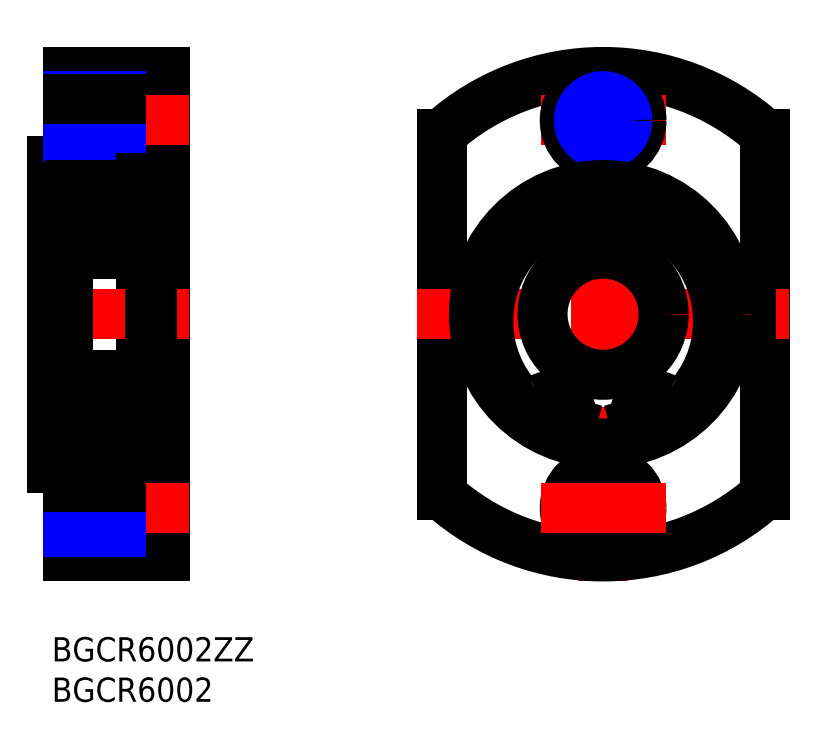
<metadata>
{"format":"dxf","ext":"dxf","renderer":"ezdxf+matplotlib","layout":"modelspace","background":"white","min_lineweight":24,"dpi":150}
</metadata>
<code>
0
SECTION
2
ENTITIES
0
INSERT
8
MSM_CONTINUOUS
2
*U4
10
0
20
0
30
0
0
INSERT
8
MSM_CONTINUOUS
2
*U5
10
0
20
0
30
0
0
LINE
8
MSM_CONTINUOUS
10
7.1e-15
20
59
30
0
11
7.1e-15
21
21
31
0
0
LINE
8
MSM_CONTINUOUS
10
14
20
70
30
0
11
14
21
10
31
0
0
LINE
8
MSM_CONTINUOUS
10
11
20
23.15
30
0
11
11
21
56.85
31
0
0
LINE
8
MSM_CONTINUOUS
10
14
20
20.75
30
0
11
8.6
21
20.75
31
0
0
LINE
8
MSM_CONTINUOUS
10
14
20
11.25
30
0
11
8.6
21
11.25
31
0
0
LINE
8
MSM_CONTINUOUS
10
14
20
10
30
0
11
2
21
10
31
0
0
LINE
8
MSM_CENTER
10
17
20
16
30
0
11
-1
21
16
31
0
0
LINE
8
MSM_CENTER
10
17
20
40
30
0
11
-2
21
40
31
0
0
LINE
8
MSM_CONTINUOUS
10
8.6
20
11.25
30
0
11
8.6
21
20.75
31
0
0
LINE
8
MSM_CONTINUOUS
10
2
20
10
30
0
11
2
21
21
31
0
0
LINE
8
MSM_CONTINUOUS
10
8.6
20
13.4
30
0
11
2
21
13.4
31
0
0
LINE
8
MSM_NARROW
10
8.6
20
13
30
0
11
2
21
13
31
0
0
LINE
8
MSM_NARROW
10
8.6
20
19
30
0
11
2
21
19
31
0
0
LINE
8
MSM_CONTINUOUS
10
8.6
20
18.6
30
0
11
2
21
18.6
31
0
0
LINE
8
MSM_CONTINUOUS
10
2
20
21
30
0
11
7.1e-15
21
21
31
0
0
LINE
8
MSM_CONTINUOUS
10
2
20
26
30
0
11
7.1e-15
21
26
31
0
0
LINE
8
MSM_CONTINUOUS
10
14
20
70
30
0
11
2
21
70
31
0
0
LINE
8
MSM_CONTINUOUS
10
14
20
68.75
30
0
11
8.6
21
68.75
31
0
0
LINE
8
MSM_CONTINUOUS
10
14
20
59.25
30
0
11
8.6
21
59.25
31
0
0
LINE
8
MSM_CENTER
10
17
20
64
30
0
11
-1
21
64
31
0
0
LINE
8
MSM_CONTINUOUS
10
8.6
20
68.75
30
0
11
8.6
21
59.25
31
0
0
LINE
8
MSM_CONTINUOUS
10
2
20
70
30
0
11
2
21
59
31
0
0
LINE
8
MSM_CONTINUOUS
10
2
20
54
30
0
11
7.1e-15
21
54
31
0
0
LINE
8
MSM_CONTINUOUS
10
2
20
59
30
0
11
7.1e-15
21
59
31
0
0
LINE
8
MSM_CONTINUOUS
10
8.6
20
61.4
30
0
11
2
21
61.4
31
0
0
LINE
8
MSM_NARROW
10
8.6
20
61
30
0
11
2
21
61
31
0
0
LINE
8
MSM_NARROW
10
8.6
20
67
30
0
11
2
21
67
31
0
0
LINE
8
MSM_CONTINUOUS
10
8.6
20
66.6
30
0
11
2
21
66.6
31
0
0
LINE
8
MSM_CONTINUOUS
10
48.27
20
62.36
30
0
11
48.27
21
17.64
31
0
0
LINE
8
MSM_CONTINUOUS
10
88.27
20
62.36
30
0
11
88.27
21
17.64
31
0
0
LINE
8
MSM_CENTER
10
68.27
20
73
30
0
11
68.27
21
7
31
0
0
ARC
8
MSM_CONTINUOUS
10
68.27
20
40
30
0
40
30
50
228.2
51
311.8
0
LINE
8
MSM_CENTER
10
45.27
20
40
30
0
11
91.27
21
40
31
0
0
CIRCLE
8
MSM_CONTINUOUS
10
68.27
20
16
30
0
40
2.6
0
CIRCLE
8
MSM_NARROW
10
68.27
20
16
30
0
40
3
0
CIRCLE
8
MSM_CONTINUOUS
10
68.27
20
16
30
0
40
4.75
0
LINE
8
MSM_CENTER
10
60.52
20
16
30
0
11
76.02
21
16
31
0
0
ARC
8
MSM_CONTINUOUS
10
68.27
20
40
30
0
40
30
50
48.19
51
131.8
0
LINE
8
MSM_CENTER
10
60.52
20
64
30
0
11
76.02
21
64
31
0
0
CIRCLE
8
MSM_CONTINUOUS
10
68.27
20
64
30
0
40
4.75
0
CIRCLE
8
MSM_CONTINUOUS
10
68.27
20
64
30
0
40
2.6
0
CIRCLE
8
MSM_NARROW
10
68.27
20
64
30
0
40
3
0
CIRCLE
8
MSM_CONTINUOUS
10
68.27
20
40
30
0
40
16
0
CIRCLE
8
MSM_CONTINUOUS
10
68.27
20
40
30
0
40
7.5
0
ARC
8
MSM_CONTINUOUS
10
74.66
20
27.15
30
0
40
2.5
50
196.4
51
244.1
0
LINE
8
MSM_CONTINUOUS
10
72.22
20
26.56
30
0
11
72.26
21
26.44
31
0
0
ARC
8
MSM_CONTINUOUS
10
74.72
20
27.29
30
0
40
2.6
50
60.22
51
196.4
0
ARC
8
MSM_CONTINUOUS
10
77.3
20
31.81
30
0
40
2.6
50
240.2
51
321
0
ARC
8
MSM_CONTINUOUS
10
68.27
20
39.12
30
0
40
14.22
50
321
51
219
0
ARC
8
MSM_CONTINUOUS
10
59.24
20
31.81
30
0
40
2.6
50
219
51
299.8
0
ARC
8
MSM_CONTINUOUS
10
61.82
20
27.29
30
0
40
2.6
50
343.6
51
119.8
0
LINE
8
MSM_CONTINUOUS
10
64.28
20
26.44
30
0
11
64.31
21
26.56
31
0
0
ARC
8
MSM_CONTINUOUS
10
61.88
20
27.15
30
0
40
2.5
50
295.9
51
343.6
0
CIRCLE
8
MSM_CONTINUOUS
10
74.72
20
27.29
30
0
40
1.25
0
CIRCLE
8
MSM_CONTINUOUS
10
61.82
20
27.29
30
0
40
1.25
0
LINE
8
MSM_CONTINUOUS
10
12.2
20
56.85
30
0
11
12.2
21
24.65
31
0
0
LINE
8
MSM_CONTINUOUS
10
12.35
20
56.85
30
-1.3
11
11
21
56.85
31
-1.3
0
LINE
8
MSM_CONTINUOUS
10
12.2
20
29.89
30
-1.3
11
11
21
29.89
31
-1.3
0
LINE
8
MSM_CONTINUOUS
10
12.2
20
24.65
30
-1.3
11
11
21
24.65
31
-1.3
0
LINE
8
MSM_CONTINUOUS
10
12.2
20
53.35
30
-1.3
11
11
21
53.35
31
-1.3
0
LINE
8
MSM_CONTINUOUS
10
11
20
23.15
30
-1.3
11
12.35
21
23.15
31
-1.3
0
LINE
8
MSM_CONTINUOUS
10
12.35
20
24
30
-1.3
11
14
21
24
31
-1.3
0
LINE
8
MSM_CONTINUOUS
10
12.35
20
56
30
-1.3
11
14
21
56
31
-1.3
0
LINE
8
MSM_CONTINUOUS
10
12.35
20
23.15
30
-0.1
11
12.35
21
56.85
31
-0.1
0
LINE
8
MSM_CONTINUOUS
10
2
20
55.7
30
0
11
2
21
24.3
31
0
0
ARC
8
MSM_CONTINUOUS
10
3.039
20
54.05
30
0
40
0.3
50
4.997
51
140
0
CIRCLE
8
MSM_CONTINUOUS
10
6.5
20
51.75
30
0
40
2.381
0
LINE
8
MSM_CONTINUOUS
10
2.633
20
52.35
30
0
11
2.633
21
50.05
31
0
0
LINE
8
MSM_CONTINUOUS
10
2.433
20
52.43
30
0
11
2.433
21
50.05
31
0
0
ARC
8
MSM_CONTINUOUS
10
3.638
20
50.05
30
0
40
0.2
50
90
51
160
0
LINE
8
MSM_CONTINUOUS
10
3.083
20
50.05
30
0
11
2.633
21
50.05
31
0
0
LINE
8
MSM_CONTINUOUS
10
2.633
20
49.85
30
0
11
3.083
21
49.85
31
0
0
LINE
8
MSM_CONTINUOUS
10
2.5
20
49.65
30
0
11
2.776
21
49.32
31
0
0
LINE
8
MSM_CONTINUOUS
10
2.2
20
49.65
30
0
11
2.5
21
49.65
31
0
0
ARC
8
MSM_CONTINUOUS
10
2.633
20
50.05
30
0
40
0.2
50
180
51
270
0
ARC
8
MSM_CONTINUOUS
10
2.2
20
49.45
30
0
40
0.2
50
90
51
180
0
ARC
8
MSM_CONTINUOUS
10
2.929
20
49.45
30
0
40
0.2
50
220
51
270
0
LINE
8
MSM_CONTINUOUS
10
3.083
20
49.85
30
0
11
3.083
21
50.05
31
0
0
LINE
8
MSM_CONTINUOUS
10
2.929
20
49.25
30
0
11
2.994
21
49.25
31
0
0
ARC
8
MSM_CONTINUOUS
10
2.994
20
49.45
30
0
40
0.2
50
270
51
340
0
LINE
8
MSM_CONTINUOUS
10
3.182
20
49.38
30
0
11
3.45
21
50.12
31
0
0
LINE
8
MSM_CONTINUOUS
10
3.503
20
53.25
30
0
11
4.651
21
53.25
31
0
0
LINE
8
MSM_CONTINUOUS
10
3.638
20
50.25
30
0
11
4.651
21
50.25
31
0
0
LINE
8
MSM_CONTINUOUS
10
2.56
20
53.95
30
0
11
2.81
21
54.25
31
0
0
LINE
8
MSM_CONTINUOUS
10
2.738
20
53.54
30
0
11
2.585
21
53.67
31
0
0
LINE
8
MSM_CONTINUOUS
10
3.183
20
53.18
30
0
11
2.433
21
52.43
31
0
0
LINE
8
MSM_CONTINUOUS
10
3.383
20
53.1
30
0
11
2.633
21
52.35
31
0
0
LINE
8
MSM_CONTINUOUS
10
2.1
20
53.95
30
0
11
2.56
21
53.95
31
0
0
ARC
8
MSM_CONTINUOUS
10
2.713
20
53.82
30
0
40
0.2
50
140
51
230.1
0
ARC
8
MSM_CONTINUOUS
10
2.1
20
54.05
30
0
40
0.1
50
180
51
270
0
ARC
8
MSM_CONTINUOUS
10
3.503
20
53.35
30
0
40
0.1
50
185
51
270
0
LINE
8
MSM_CONTINUOUS
10
3.14
20
54.06
30
0
11
3.183
21
53.18
31
0
0
LINE
8
MSM_CONTINUOUS
10
3.383
20
53.57
30
0
11
3.383
21
53.1
31
0
0
LINE
8
MSM_CONTINUOUS
10
2.866
20
53.69
30
0
11
2.713
21
53.82
31
0
0
LINE
8
MSM_CONTINUOUS
10
2.738
20
53.54
30
0
11
2.866
21
53.69
31
0
0
LINE
8
MSM_CONTINUOUS
10
2.713
20
53.82
30
0
11
2.963
21
54.12
31
0
0
ARC
8
MSM_CONTINUOUS
10
3.04
20
54.06
30
0
40
0.1
50
2.82
51
140
0
LINE
8
MSM_CONTINUOUS
10
3.338
20
54.08
30
0
11
3.403
21
53.34
31
0
0
LINE
8
MSM_CONTINUOUS
10
11
20
56
30
0
11
2.3
21
56
31
0
0
ARC
8
MSM_CONTINUOUS
10
2.3
20
55.7
30
0
40
0.3
50
90
51
180
0
ARC
8
MSM_CONTINUOUS
10
10.7
20
55.7
30
0
40
0.3
50
0
51
90
0
ARC
8
MSM_CONTINUOUS
10
10.7
20
47.8
30
0
40
0.3
50
270
51
0
0
ARC
8
MSM_CONTINUOUS
10
2.3
20
47.8
30
0
40
0.3
50
180
51
270
0
ARC
8
MSM_CONTINUOUS
10
2.3
20
24.3
30
0
40
0.3
50
180
51
270
0
ARC
8
MSM_CONTINUOUS
10
10.7
20
24.3
30
0
40
0.3
50
270
51
0
0
ARC
8
MSM_CONTINUOUS
10
10.7
20
32.2
30
0
40
0.3
50
0
51
90
0
ARC
8
MSM_CONTINUOUS
10
2.3
20
32.2
30
0
40
0.3
50
90
51
180
0
LINE
8
MSM_CONTINUOUS
10
10.7
20
47.5
30
0
11
2.3
21
47.5
31
0
0
LINE
8
MSM_CONTINUOUS
10
10.7
20
32.5
30
0
11
2.3
21
32.5
31
0
0
LINE
8
MSM_CONTINUOUS
10
11
20
24
30
0
11
2.3
21
24
31
0
0
ARC
8
MSM_CONTINUOUS
10
9.961
20
54.05
30
0
40
0.3
50
40
51
175
0
CIRCLE
8
MSM_CONTINUOUS
10
6.5
20
51.75
30
0
40
2.381
0
LINE
8
MSM_CONTINUOUS
10
10.37
20
52.35
30
0
11
10.37
21
50.05
31
0
0
LINE
8
MSM_CONTINUOUS
10
10.57
20
52.43
30
0
11
10.57
21
50.05
31
0
0
ARC
8
MSM_CONTINUOUS
10
9.362
20
50.05
30
0
40
0.2
50
20.01
51
90
0
LINE
8
MSM_CONTINUOUS
10
9.917
20
50.05
30
0
11
10.37
21
50.05
31
0
0
LINE
8
MSM_CONTINUOUS
10
10.37
20
49.85
30
0
11
9.917
21
49.85
31
0
0
LINE
8
MSM_CONTINUOUS
10
10.5
20
49.65
30
0
11
10.22
21
49.32
31
0
0
LINE
8
MSM_CONTINUOUS
10
10.8
20
49.65
30
0
11
10.5
21
49.65
31
0
0
ARC
8
MSM_CONTINUOUS
10
10.37
20
50.05
30
0
40
0.2
50
270
51
0
0
ARC
8
MSM_CONTINUOUS
10
10.8
20
49.45
30
0
40
0.2
50
0
51
90
0
ARC
8
MSM_CONTINUOUS
10
10.07
20
49.45
30
0
40
0.2
50
270
51
320
0
LINE
8
MSM_CONTINUOUS
10
9.917
20
49.85
30
0
11
9.917
21
50.05
31
0
0
LINE
8
MSM_CONTINUOUS
10
10.07
20
49.25
30
0
11
10.01
21
49.25
31
0
0
ARC
8
MSM_CONTINUOUS
10
10.01
20
49.45
30
0
40
0.2
50
200
51
270
0
LINE
8
MSM_CONTINUOUS
10
9.818
20
49.38
30
0
11
9.55
21
50.12
31
0
0
LINE
8
MSM_CONTINUOUS
10
9.497
20
53.25
30
0
11
8.349
21
53.25
31
0
0
LINE
8
MSM_CONTINUOUS
10
9.362
20
50.25
30
0
11
8.349
21
50.25
31
0
0
LINE
8
MSM_CONTINUOUS
10
10.44
20
53.95
30
0
11
10.19
21
54.25
31
0
0
LINE
8
MSM_CONTINUOUS
10
10.26
20
53.54
30
0
11
10.42
21
53.67
31
0
0
LINE
8
MSM_CONTINUOUS
10
9.817
20
53.18
30
0
11
10.57
21
52.43
31
0
0
LINE
8
MSM_CONTINUOUS
10
9.617
20
53.1
30
0
11
10.37
21
52.35
31
0
0
LINE
8
MSM_CONTINUOUS
10
10.9
20
53.95
30
0
11
10.44
21
53.95
31
0
0
ARC
8
MSM_CONTINUOUS
10
10.29
20
53.82
30
0
40
0.2
50
309.9
51
40
0
ARC
8
MSM_CONTINUOUS
10
10.9
20
54.05
30
0
40
0.1
50
270
51
0
0
ARC
8
MSM_CONTINUOUS
10
9.497
20
53.35
30
0
40
0.1
50
270
51
355
0
LINE
8
MSM_CONTINUOUS
10
9.86
20
54.06
30
0
11
9.817
21
53.18
31
0
0
LINE
8
MSM_CONTINUOUS
10
9.617
20
53.57
30
0
11
9.617
21
53.1
31
0
0
LINE
8
MSM_CONTINUOUS
10
10.13
20
53.69
30
0
11
10.29
21
53.82
31
0
0
LINE
8
MSM_CONTINUOUS
10
10.26
20
53.54
30
0
11
10.13
21
53.69
31
0
0
LINE
8
MSM_CONTINUOUS
10
10.29
20
53.82
30
0
11
10.04
21
54.12
31
0
0
ARC
8
MSM_CONTINUOUS
10
9.96
20
54.06
30
0
40
0.1
50
40
51
177.2
0
LINE
8
MSM_CONTINUOUS
10
9.662
20
54.08
30
0
11
9.597
21
53.34
31
0
0
ARC
8
MSM_CONTINUOUS
10
3.039
20
25.95
30
0
40
0.3
50
220
51
355
0
CIRCLE
8
MSM_CONTINUOUS
10
6.5
20
28.25
30
0
40
2.381
0
LINE
8
MSM_CONTINUOUS
10
2.633
20
27.65
30
0
11
2.633
21
29.95
31
0
0
LINE
8
MSM_CONTINUOUS
10
2.433
20
27.57
30
0
11
2.433
21
29.95
31
0
0
ARC
8
MSM_CONTINUOUS
10
3.638
20
29.95
30
0
40
0.2
50
200
51
270
0
LINE
8
MSM_CONTINUOUS
10
3.083
20
29.95
30
0
11
2.633
21
29.95
31
0
0
LINE
8
MSM_CONTINUOUS
10
2.633
20
30.15
30
0
11
3.083
21
30.15
31
0
0
LINE
8
MSM_CONTINUOUS
10
2.5
20
30.35
30
0
11
2.776
21
30.68
31
0
0
LINE
8
MSM_CONTINUOUS
10
2.2
20
30.35
30
0
11
2.5
21
30.35
31
0
0
ARC
8
MSM_CONTINUOUS
10
2.633
20
29.95
30
0
40
0.2
50
90
51
180
0
ARC
8
MSM_CONTINUOUS
10
2.2
20
30.55
30
0
40
0.2
50
180
51
270
0
ARC
8
MSM_CONTINUOUS
10
2.929
20
30.55
30
0
40
0.2
50
90
51
140
0
LINE
8
MSM_CONTINUOUS
10
3.083
20
30.15
30
0
11
3.083
21
29.95
31
0
0
LINE
8
MSM_CONTINUOUS
10
2.929
20
30.75
30
0
11
2.994
21
30.75
31
0
0
ARC
8
MSM_CONTINUOUS
10
2.994
20
30.55
30
0
40
0.2
50
20.01
51
90
0
LINE
8
MSM_CONTINUOUS
10
3.182
20
30.62
30
0
11
3.45
21
29.88
31
0
0
LINE
8
MSM_CONTINUOUS
10
3.503
20
26.75
30
0
11
4.651
21
26.75
31
0
0
LINE
8
MSM_CONTINUOUS
10
3.638
20
29.75
30
0
11
4.651
21
29.75
31
0
0
LINE
8
MSM_CONTINUOUS
10
2.56
20
26.05
30
0
11
2.81
21
25.75
31
0
0
LINE
8
MSM_CONTINUOUS
10
2.738
20
26.46
30
0
11
2.585
21
26.33
31
0
0
LINE
8
MSM_CONTINUOUS
10
3.183
20
26.82
30
0
11
2.433
21
27.57
31
0
0
LINE
8
MSM_CONTINUOUS
10
3.383
20
26.9
30
0
11
2.633
21
27.65
31
0
0
LINE
8
MSM_CONTINUOUS
10
2.1
20
26.05
30
0
11
2.56
21
26.05
31
0
0
ARC
8
MSM_CONTINUOUS
10
2.713
20
26.18
30
0
40
0.2
50
129.9
51
220
0
ARC
8
MSM_CONTINUOUS
10
2.1
20
25.95
30
0
40
0.1
50
90
51
180
0
ARC
8
MSM_CONTINUOUS
10
3.503
20
26.65
30
0
40
0.1
50
90
51
175
0
LINE
8
MSM_CONTINUOUS
10
3.14
20
25.94
30
0
11
3.183
21
26.82
31
0
0
LINE
8
MSM_CONTINUOUS
10
3.383
20
26.43
30
0
11
3.383
21
26.9
31
0
0
LINE
8
MSM_CONTINUOUS
10
2.866
20
26.31
30
0
11
2.713
21
26.18
31
0
0
LINE
8
MSM_CONTINUOUS
10
2.738
20
26.46
30
0
11
2.866
21
26.31
31
0
0
LINE
8
MSM_CONTINUOUS
10
2.713
20
26.18
30
0
11
2.963
21
25.88
31
0
0
ARC
8
MSM_CONTINUOUS
10
3.04
20
25.94
30
0
40
0.1
50
220
51
357.2
0
LINE
8
MSM_CONTINUOUS
10
3.338
20
25.92
30
0
11
3.403
21
26.66
31
0
0
ARC
8
MSM_CONTINUOUS
10
9.961
20
25.95
30
0
40
0.3
50
185
51
320
0
CIRCLE
8
MSM_CONTINUOUS
10
6.5
20
28.25
30
0
40
2.381
0
LINE
8
MSM_CONTINUOUS
10
10.37
20
27.65
30
0
11
10.37
21
29.95
31
0
0
LINE
8
MSM_CONTINUOUS
10
10.57
20
27.57
30
0
11
10.57
21
29.95
31
0
0
ARC
8
MSM_CONTINUOUS
10
9.362
20
29.95
30
0
40
0.2
50
270
51
340
0
LINE
8
MSM_CONTINUOUS
10
9.917
20
29.95
30
0
11
10.37
21
29.95
31
0
0
LINE
8
MSM_CONTINUOUS
10
10.37
20
30.15
30
0
11
9.917
21
30.15
31
0
0
LINE
8
MSM_CONTINUOUS
10
10.5
20
30.35
30
0
11
10.22
21
30.68
31
0
0
LINE
8
MSM_CONTINUOUS
10
10.8
20
30.35
30
0
11
10.5
21
30.35
31
0
0
ARC
8
MSM_CONTINUOUS
10
10.37
20
29.95
30
0
40
0.2
50
0
51
90
0
ARC
8
MSM_CONTINUOUS
10
10.8
20
30.55
30
0
40
0.2
50
270
51
0
0
ARC
8
MSM_CONTINUOUS
10
10.07
20
30.55
30
0
40
0.2
50
40
51
90
0
LINE
8
MSM_CONTINUOUS
10
9.917
20
30.15
30
0
11
9.917
21
29.95
31
0
0
LINE
8
MSM_CONTINUOUS
10
10.07
20
30.75
30
0
11
10.01
21
30.75
31
0
0
ARC
8
MSM_CONTINUOUS
10
10.01
20
30.55
30
0
40
0.2
50
90
51
160
0
LINE
8
MSM_CONTINUOUS
10
9.818
20
30.62
30
0
11
9.55
21
29.88
31
0
0
LINE
8
MSM_CONTINUOUS
10
9.497
20
26.75
30
0
11
8.349
21
26.75
31
0
0
LINE
8
MSM_CONTINUOUS
10
9.362
20
29.75
30
0
11
8.349
21
29.75
31
0
0
LINE
8
MSM_CONTINUOUS
10
10.44
20
26.05
30
0
11
10.19
21
25.75
31
0
0
LINE
8
MSM_CONTINUOUS
10
10.26
20
26.46
30
0
11
10.42
21
26.33
31
0
0
LINE
8
MSM_CONTINUOUS
10
9.817
20
26.82
30
0
11
10.57
21
27.57
31
0
0
LINE
8
MSM_CONTINUOUS
10
9.617
20
26.9
30
0
11
10.37
21
27.65
31
0
0
LINE
8
MSM_CONTINUOUS
10
10.9
20
26.05
30
0
11
10.44
21
26.05
31
0
0
ARC
8
MSM_CONTINUOUS
10
10.29
20
26.18
30
0
40
0.2
50
320
51
50.08
0
ARC
8
MSM_CONTINUOUS
10
10.9
20
25.95
30
0
40
0.1
50
0
51
90
0
ARC
8
MSM_CONTINUOUS
10
9.497
20
26.65
30
0
40
0.1
50
4.997
51
90
0
LINE
8
MSM_CONTINUOUS
10
9.86
20
25.94
30
0
11
9.817
21
26.82
31
0
0
LINE
8
MSM_CONTINUOUS
10
9.617
20
26.43
30
0
11
9.617
21
26.9
31
0
0
LINE
8
MSM_CONTINUOUS
10
10.13
20
26.31
30
0
11
10.29
21
26.18
31
0
0
LINE
8
MSM_CONTINUOUS
10
10.26
20
26.46
30
0
11
10.13
21
26.31
31
0
0
LINE
8
MSM_CONTINUOUS
10
10.29
20
26.18
30
0
11
10.04
21
25.88
31
0
0
ARC
8
MSM_CONTINUOUS
10
9.96
20
25.94
30
0
40
0.1
50
182.8
51
320
0
LINE
8
MSM_CONTINUOUS
10
9.662
20
25.92
30
0
11
9.597
21
26.66
31
0
0
ENDSEC
0
EOF

</code>
